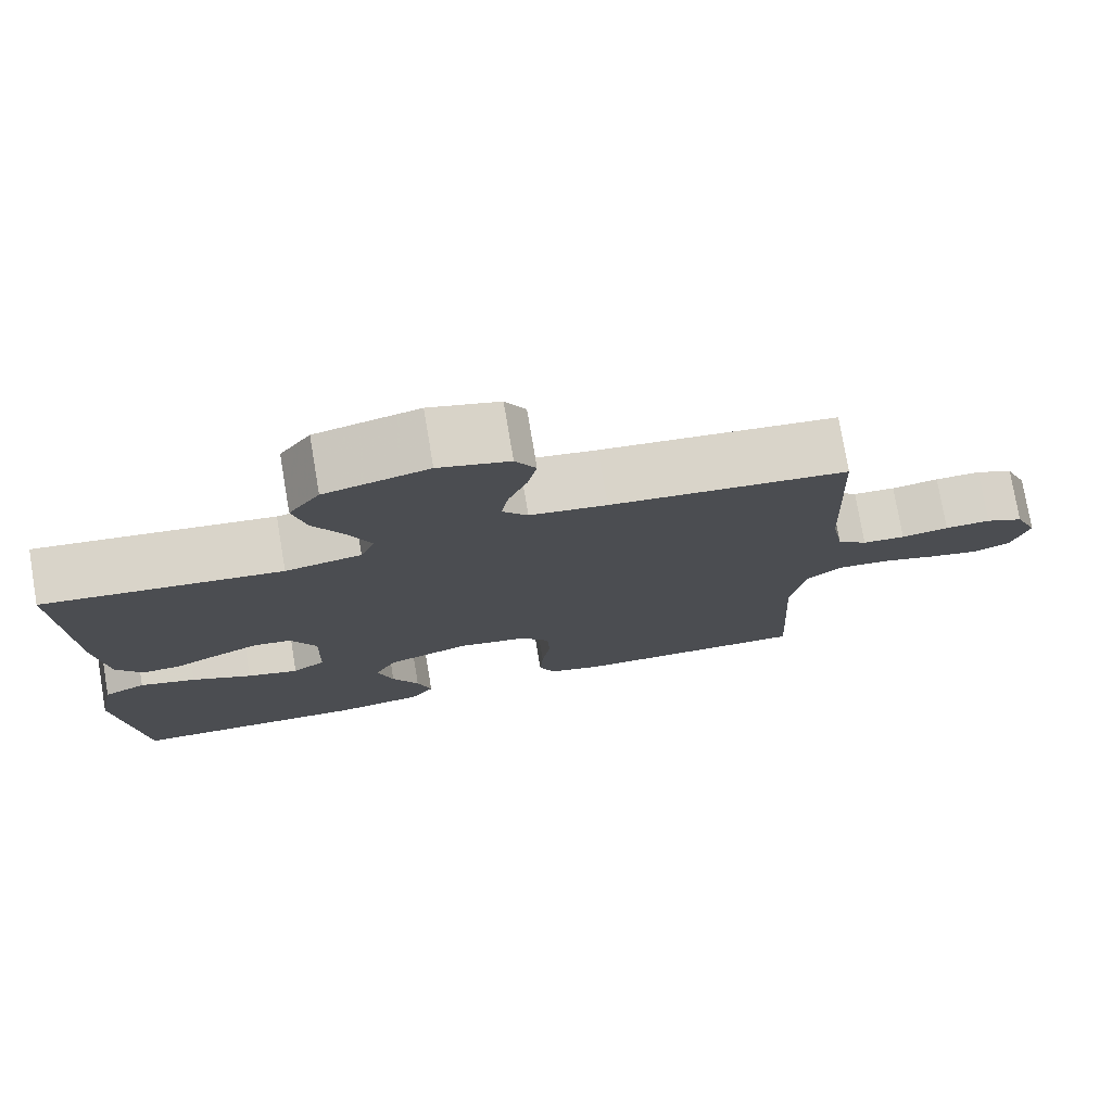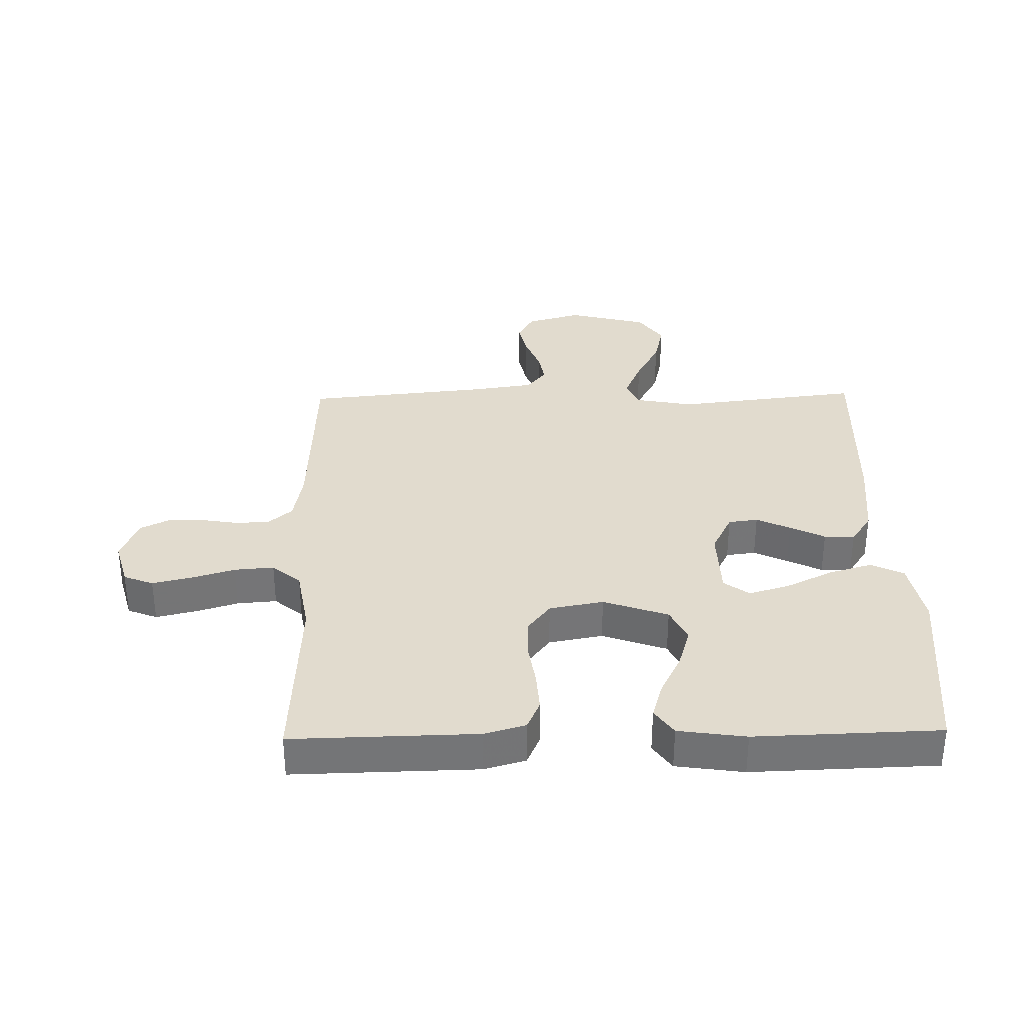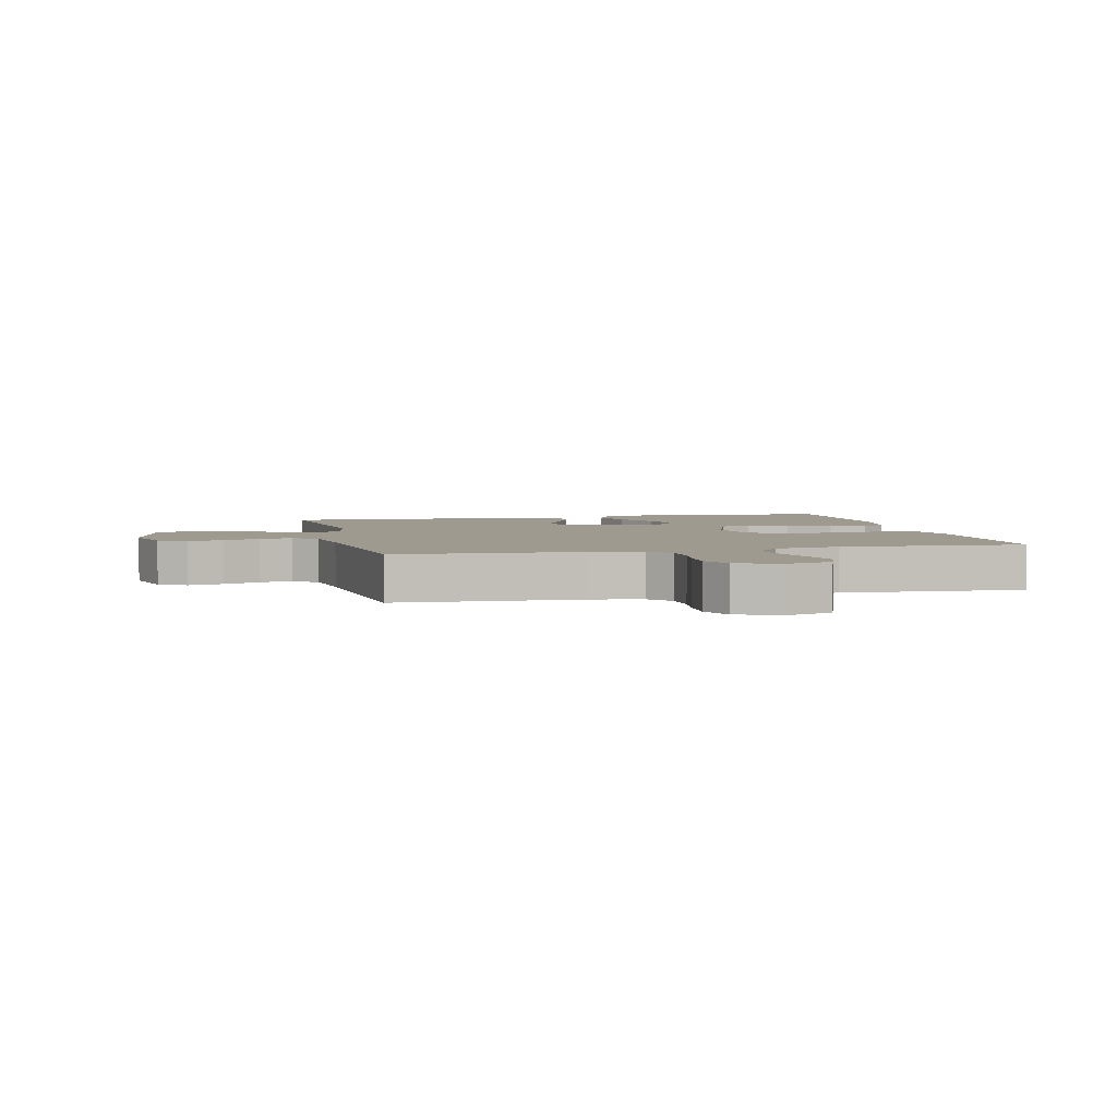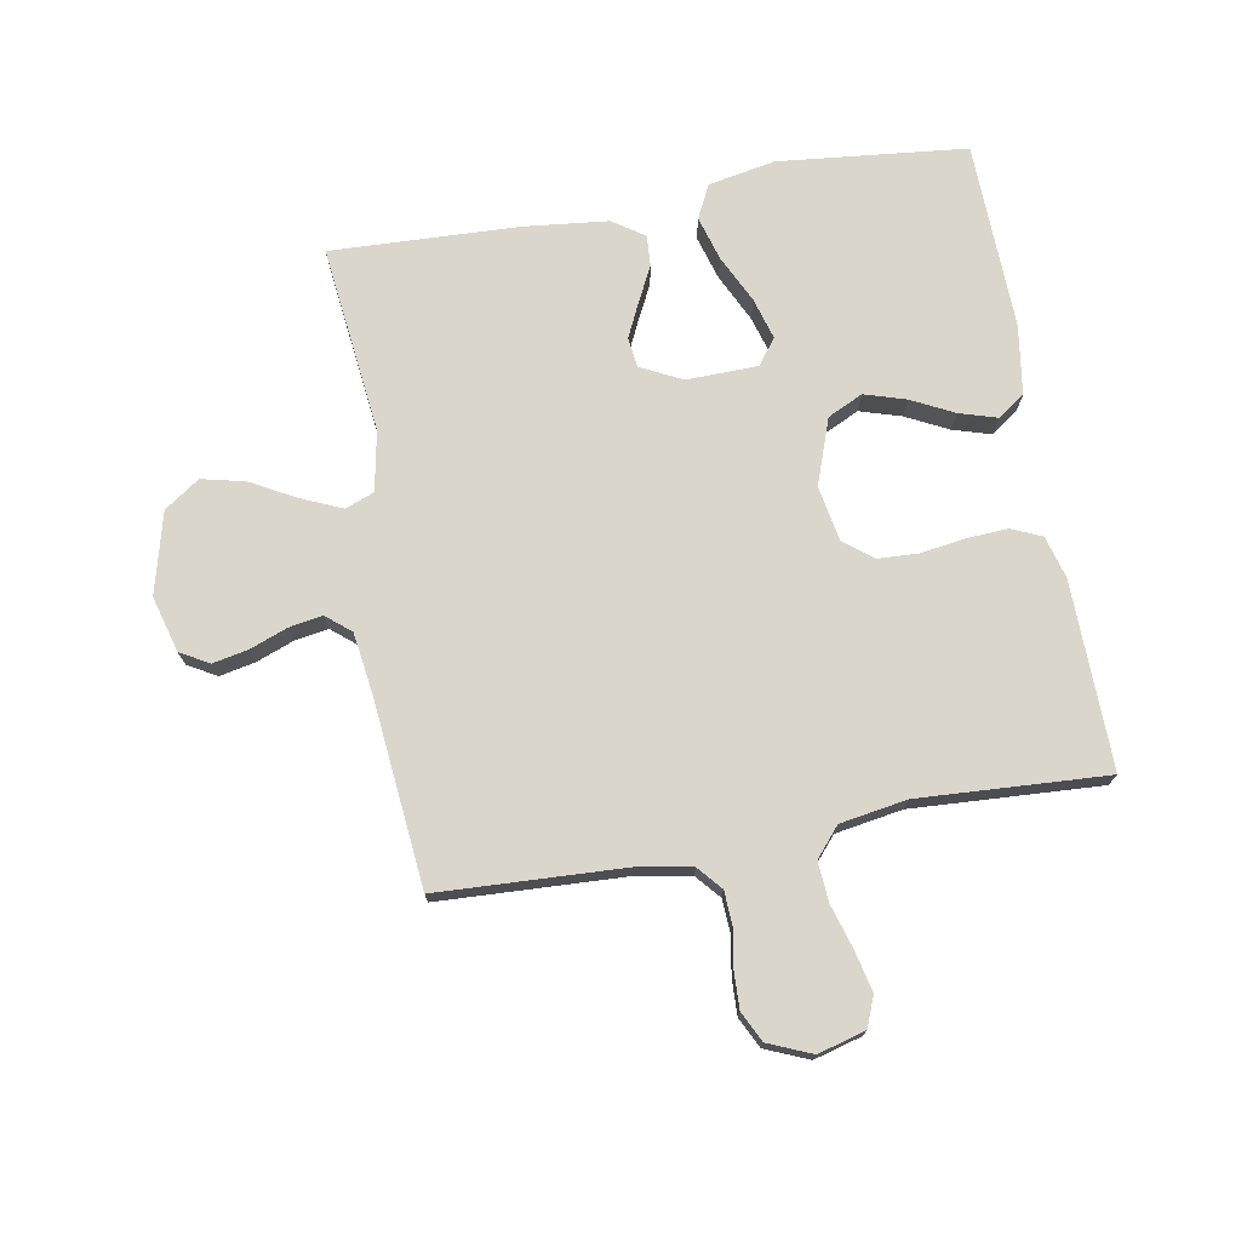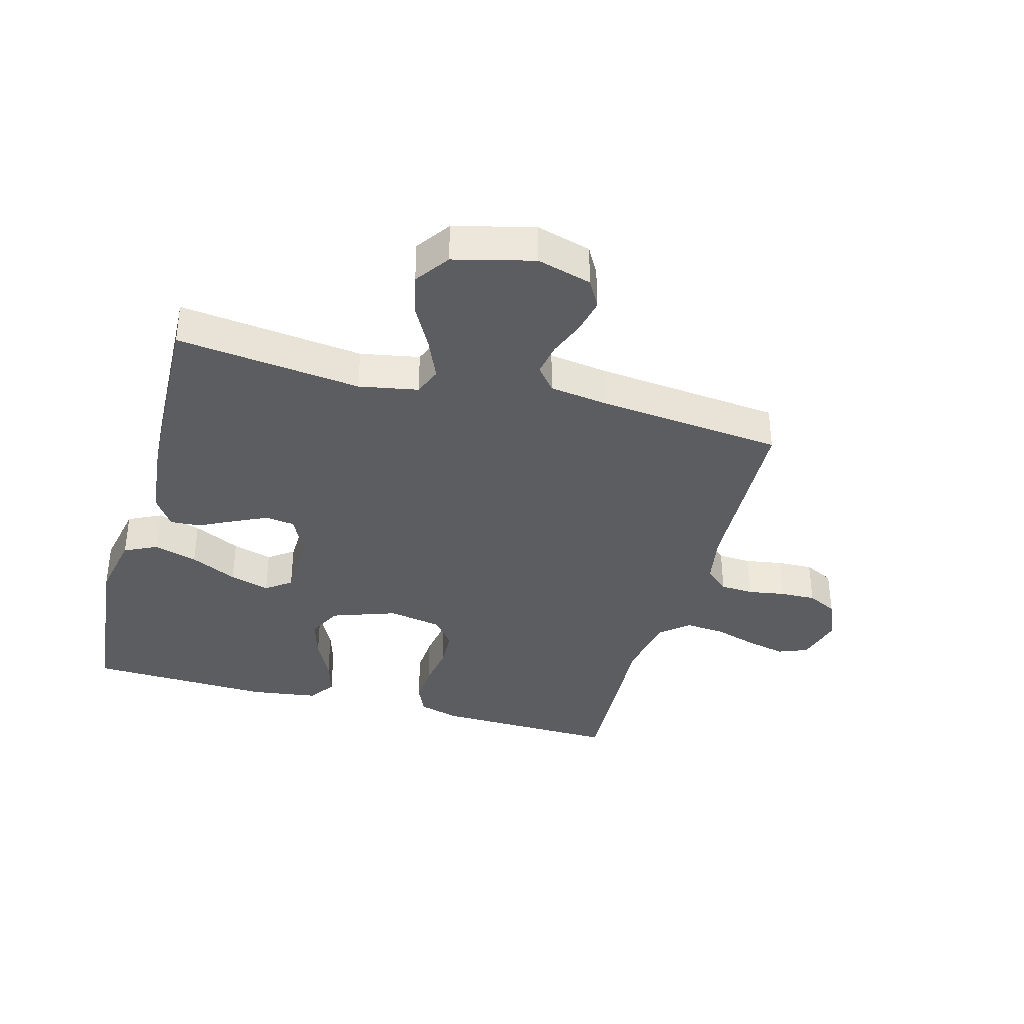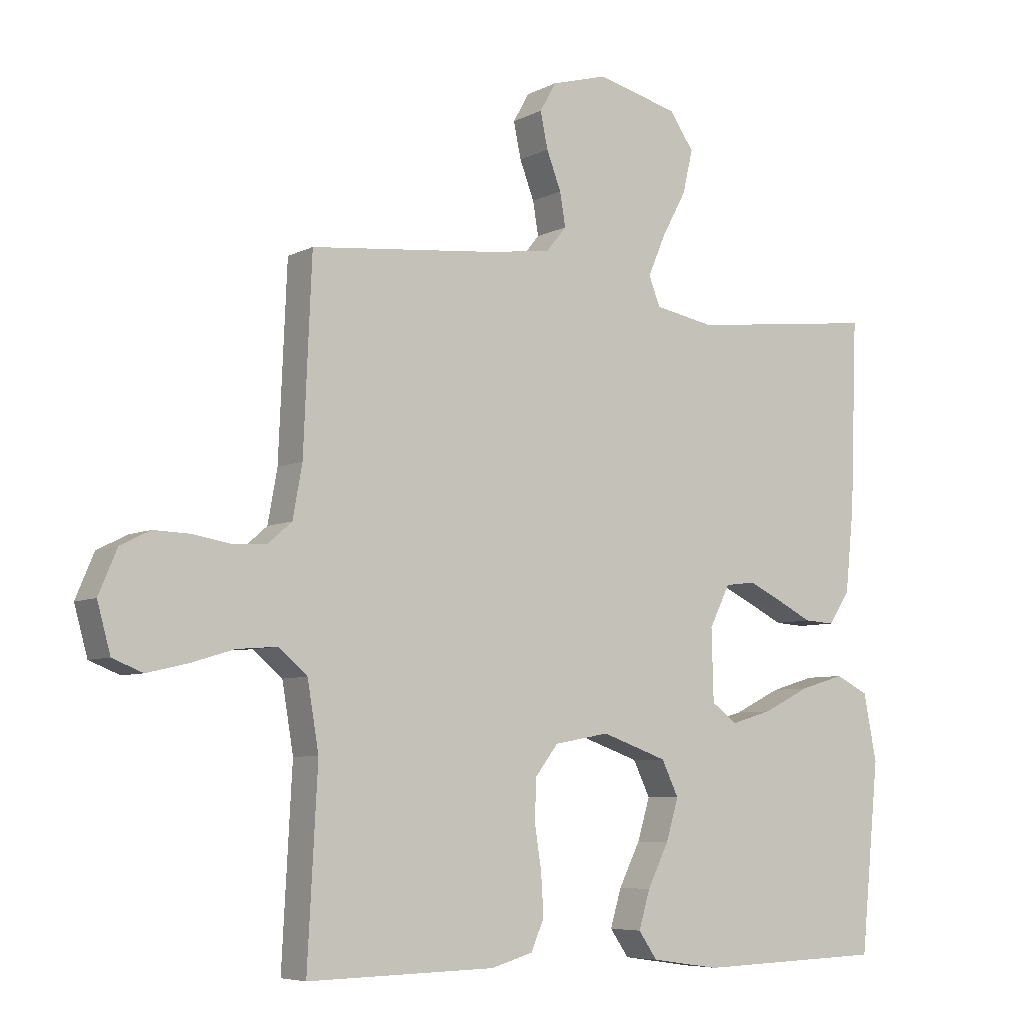
<metadata>
{"format":"obj","ext":"obj","renderer":"f3d","projection":"perspective","resolution":1024,"background":"white","views":[{"elev":76.7,"azim":-9.6,"up":"+Z"},{"elev":33.8,"azim":178.8,"up":"+Y"},{"elev":3.9,"azim":76.8,"up":"+Y"},{"elev":73.7,"azim":80.1,"up":"+Y"},{"elev":-36.6,"azim":-15.4,"up":"+Y"},{"elev":-6.4,"azim":145.6,"up":"+Z"}]}
</metadata>
<code>
v 0.5 0.07 -0.5
v 0.2 0.07 -0.494
v 0.133 0.07 -0.475
v 0.112 0.07 -0.427
v 0.116 0.07 -0.361
v 0.127 0.07 -0.29
v 0.124 0.07 -0.226
v 0.088 0.07 -0.179
v 0 0.07 -0.163
v -0.105 0.07 -0.2
v -0.132 0.07 -0.256
v -0.112 0.07 -0.322
v -0.078 0.07 -0.39
v -0.06 0.07 -0.45
v -0.09 0.07 -0.493
v -0.2 0.07 -0.509
v -0.5 0.07 -0.5
v -0.53 0.07 -0.2
v -0.509 0.07 -0.093
v -0.456 0.07 -0.067
v -0.385 0.07 -0.088
v -0.309 0.07 -0.125
v -0.244 0.07 -0.144
v -0.203 0.07 -0.114
v -0.2 0.07 0
v -0.233 0.07 0.066
v -0.281 0.07 0.072
v -0.336 0.07 0.046
v -0.392 0.07 0.018
v -0.441 0.07 0.015
v -0.475 0.07 0.066
v -0.489 0.07 0.2
v -0.5 0.07 0.5
v -0.2 0.07 0.465
v -0.104 0.07 0.483
v -0.086 0.07 0.529
v -0.114 0.07 0.594
v -0.153 0.07 0.666
v -0.169 0.07 0.735
v -0.13 0.07 0.791
v 0 0.07 0.824
v 0.089 0.07 0.799
v 0.115 0.07 0.753
v 0.103 0.07 0.696
v 0.08 0.07 0.636
v 0.071 0.07 0.583
v 0.103 0.07 0.544
v 0.2 0.07 0.53
v 0.5 0.07 0.5
v 0.513 0.07 0.2
v 0.528 0.07 0.117
v 0.566 0.07 0.084
v 0.62 0.07 0.081
v 0.68 0.07 0.091
v 0.738 0.07 0.093
v 0.786 0.07 0.069
v 0.815 0.07 0
v 0.794 0.07 -0.076
v 0.746 0.07 -0.095
v 0.681 0.07 -0.08
v 0.612 0.07 -0.059
v 0.548 0.07 -0.054
v 0.502 0.07 -0.093
v 0.484 0.07 -0.2
v 0.5 0 -0.5
v 0.2 0 -0.494
v 0.133 0 -0.475
v 0.112 0 -0.427
v 0.116 0 -0.361
v 0.127 0 -0.29
v 0.124 0 -0.226
v 0.088 0 -0.179
v 0 0 -0.163
v -0.105 0 -0.2
v -0.132 0 -0.256
v -0.112 0 -0.322
v -0.078 0 -0.39
v -0.06 0 -0.45
v -0.09 0 -0.493
v -0.2 0 -0.509
v -0.5 0 -0.5
v -0.53 0 -0.2
v -0.509 0 -0.093
v -0.456 0 -0.067
v -0.385 0 -0.088
v -0.309 0 -0.125
v -0.244 0 -0.144
v -0.203 0 -0.114
v -0.2 0 0
v -0.233 0 0.066
v -0.281 0 0.072
v -0.336 0 0.046
v -0.392 0 0.018
v -0.441 0 0.015
v -0.475 0 0.066
v -0.489 0 0.2
v -0.5 0 0.5
v -0.2 0 0.465
v -0.104 0 0.483
v -0.086 0 0.529
v -0.114 0 0.594
v -0.153 0 0.666
v -0.169 0 0.735
v -0.13 0 0.791
v 0 0 0.824
v 0.089 0 0.799
v 0.115 0 0.753
v 0.103 0 0.696
v 0.08 0 0.636
v 0.071 0 0.583
v 0.103 0 0.544
v 0.2 0 0.53
v 0.5 0 0.5
v 0.513 0 0.2
v 0.528 0 0.117
v 0.566 0 0.084
v 0.62 0 0.081
v 0.68 0 0.091
v 0.738 0 0.093
v 0.786 0 0.069
v 0.815 0 0
v 0.794 0 -0.076
v 0.746 0 -0.095
v 0.681 0 -0.08
v 0.612 0 -0.059
v 0.548 0 -0.054
v 0.502 0 -0.093
v 0.484 0 -0.2
f 59 60 61
f 58 59 61
f 57 58 61
f 56 57 61
f 55 56 61
f 54 55 61
f 53 54 61
f 52 53 61 62
f 51 52 62 63
f 48 49 50
f 51 63 64
f 50 51 64
f 48 50 64
f 47 48 64
f 43 44 45
f 42 43 45
f 41 42 45
f 40 41 45
f 39 40 45
f 38 39 45
f 37 38 45
f 36 37 45 46
f 47 64 1
f 46 47 1
f 36 46 1
f 35 36 1
f 32 33 34
f 31 32 34
f 30 31 34
f 29 30 34
f 28 29 34
f 20 21 22
f 19 20 22
f 18 19 22
f 17 18 22
f 16 17 22
f 15 16 22
f 14 15 22
f 13 14 22
f 12 13 22
f 11 12 22 23
f 10 11 23 24
f 4 5 6
f 3 4 6
f 2 3 6
f 1 2 6
f 1 6 7
f 35 1 7 8
f 27 28 34 35
f 26 27 35
f 35 8 9
f 26 35 9
f 25 26 9
f 9 10 24 25
f 125 124 123
f 125 123 122
f 125 122 121
f 125 121 120
f 125 120 119
f 125 119 118
f 125 118 117
f 126 125 117 116
f 127 126 116 115
f 114 113 112
f 128 127 115
f 128 115 114
f 128 114 112
f 128 112 111
f 109 108 107
f 109 107 106
f 109 106 105
f 109 105 104
f 109 104 103
f 109 103 102
f 109 102 101
f 110 109 101 100
f 65 128 111
f 65 111 110
f 65 110 100
f 65 100 99
f 98 97 96
f 98 96 95
f 98 95 94
f 98 94 93
f 98 93 92
f 86 85 84
f 86 84 83
f 86 83 82
f 86 82 81
f 86 81 80
f 86 80 79
f 86 79 78
f 86 78 77
f 86 77 76
f 87 86 76 75
f 88 87 75 74
f 70 69 68
f 70 68 67
f 70 67 66
f 70 66 65
f 71 70 65
f 72 71 65 99
f 99 98 92 91
f 99 91 90
f 73 72 99
f 73 99 90
f 73 90 89
f 89 88 74 73
f 1 65 66 2
f 2 66 67 3
f 3 67 68 4
f 4 68 69 5
f 5 69 70 6
f 6 70 71 7
f 7 71 72 8
f 8 72 73 9
f 9 73 74 10
f 10 74 75 11
f 11 75 76 12
f 12 76 77 13
f 13 77 78 14
f 14 78 79 15
f 15 79 80 16
f 16 80 81 17
f 17 81 82 18
f 18 82 83 19
f 19 83 84 20
f 20 84 85 21
f 21 85 86 22
f 22 86 87 23
f 23 87 88 24
f 24 88 89 25
f 25 89 90 26
f 26 90 91 27
f 27 91 92 28
f 28 92 93 29
f 29 93 94 30
f 30 94 95 31
f 31 95 96 32
f 32 96 97 33
f 33 97 98 34
f 34 98 99 35
f 35 99 100 36
f 36 100 101 37
f 37 101 102 38
f 38 102 103 39
f 39 103 104 40
f 40 104 105 41
f 41 105 106 42
f 42 106 107 43
f 43 107 108 44
f 44 108 109 45
f 45 109 110 46
f 46 110 111 47
f 47 111 112 48
f 48 112 113 49
f 49 113 114 50
f 50 114 115 51
f 51 115 116 52
f 52 116 117 53
f 53 117 118 54
f 54 118 119 55
f 55 119 120 56
f 56 120 121 57
f 57 121 122 58
f 58 122 123 59
f 59 123 124 60
f 60 124 125 61
f 61 125 126 62
f 62 126 127 63
f 63 127 128 64
f 64 128 65 1

</code>
